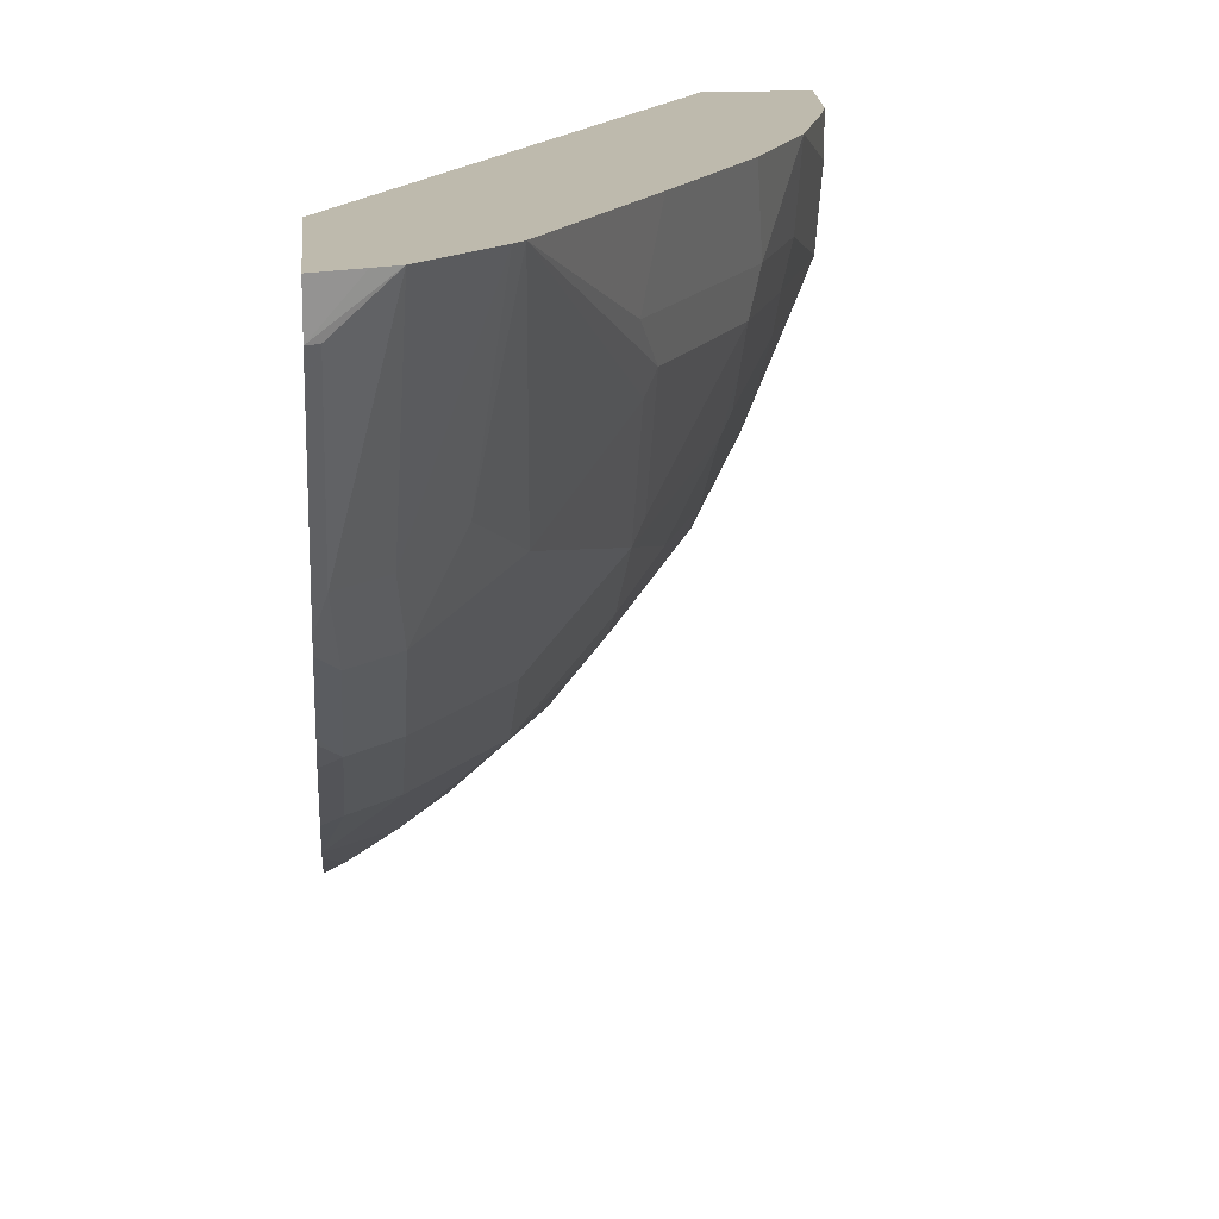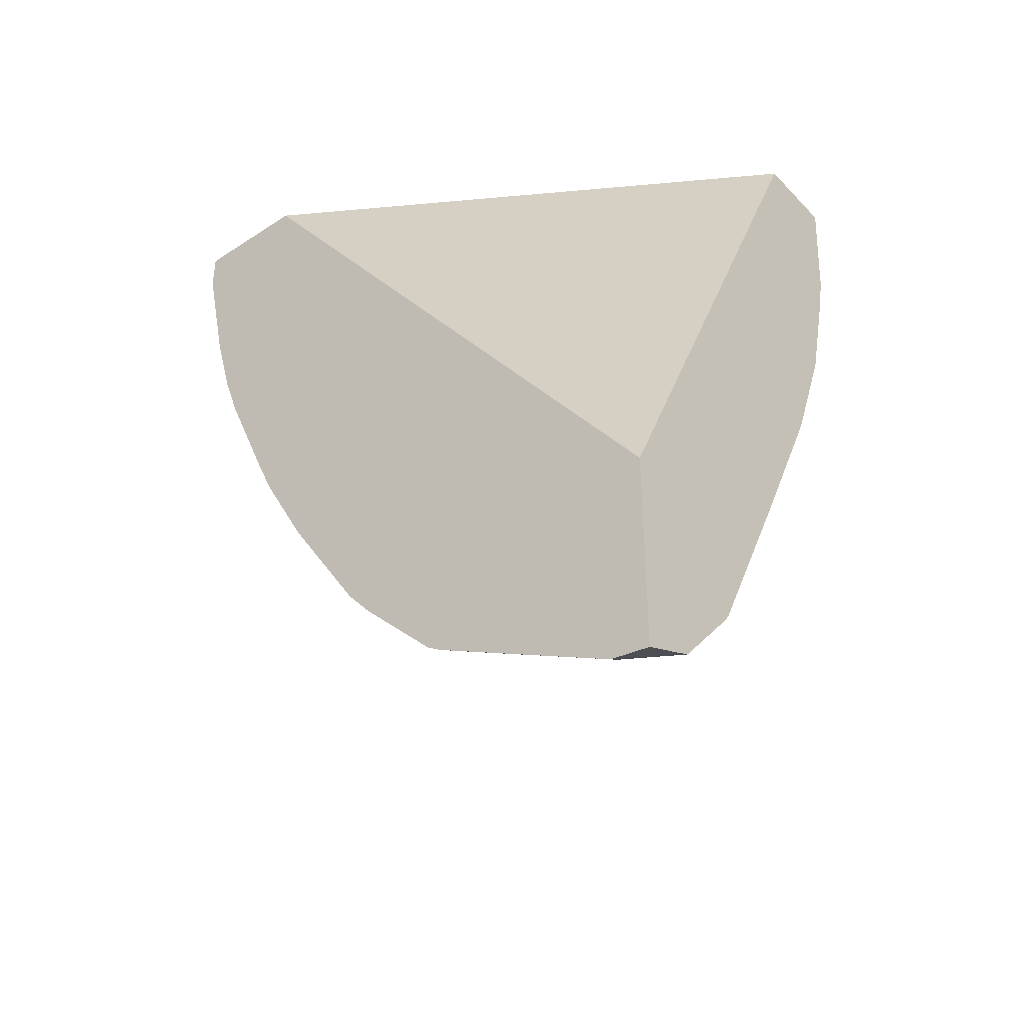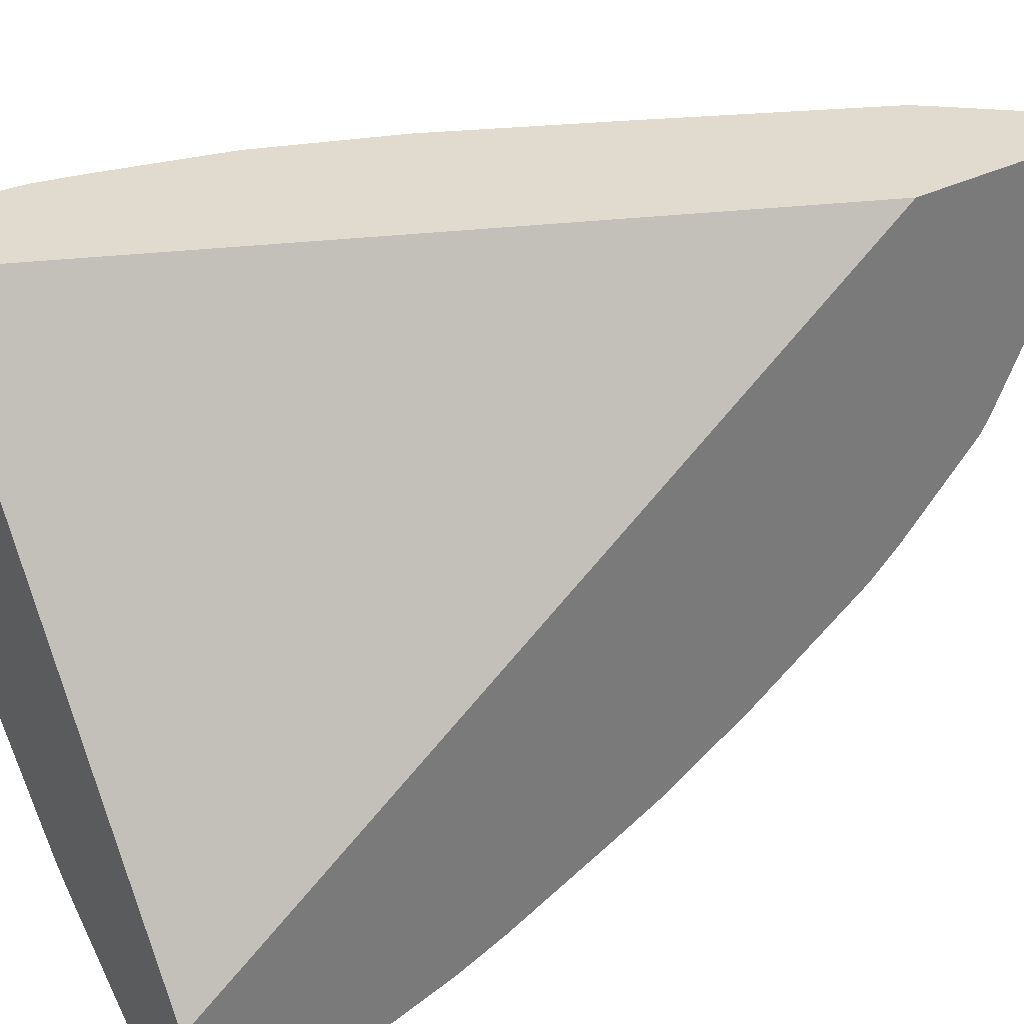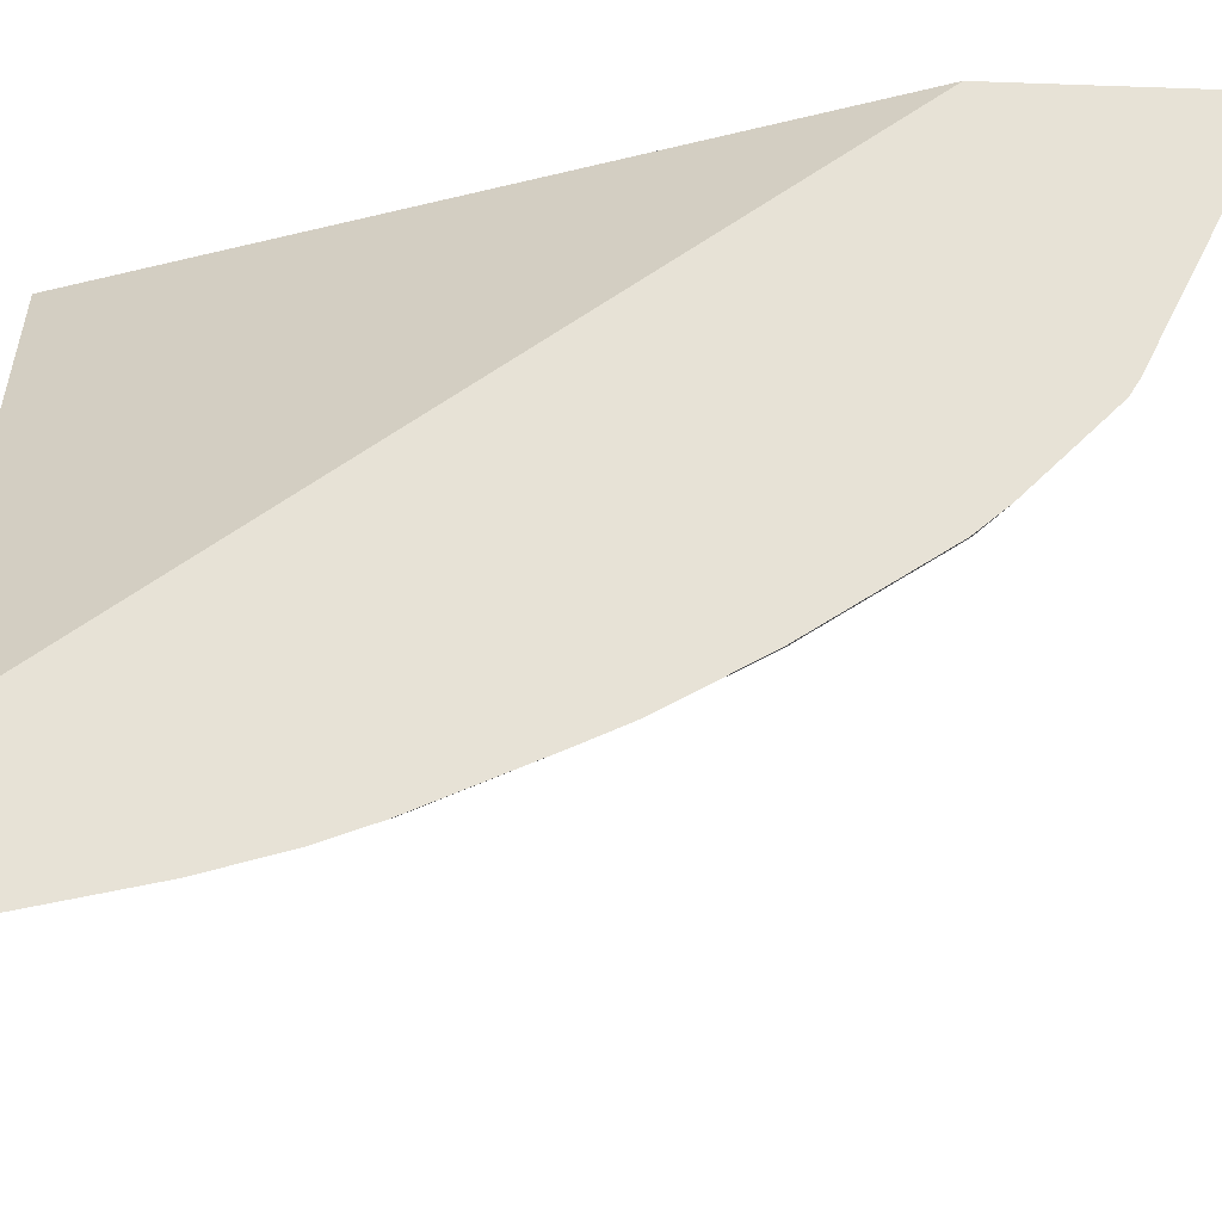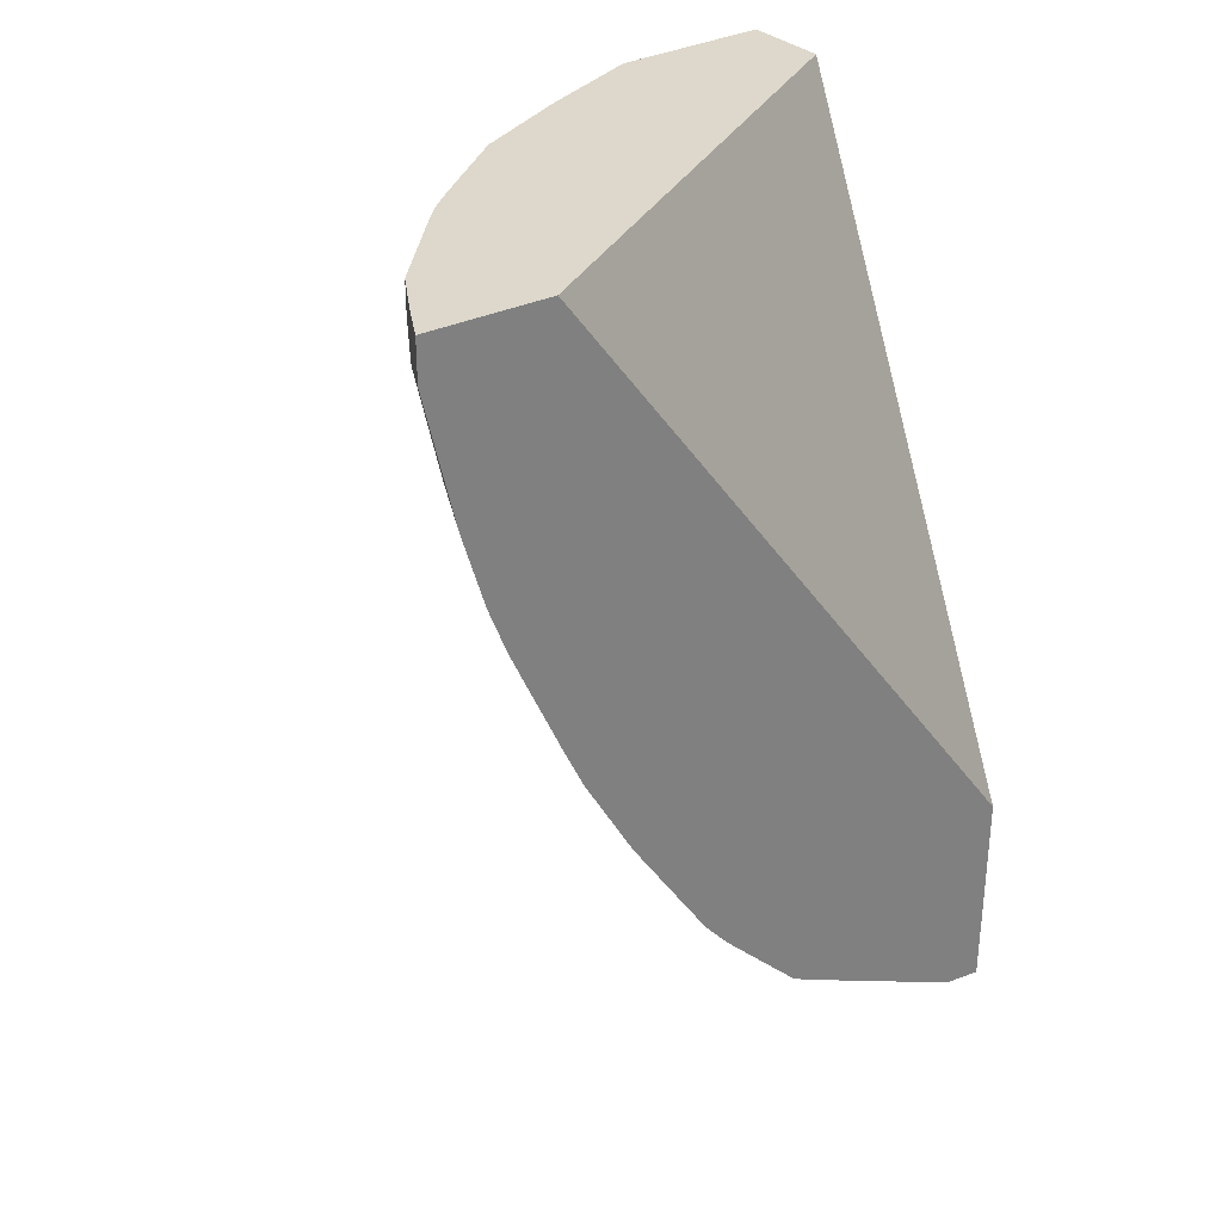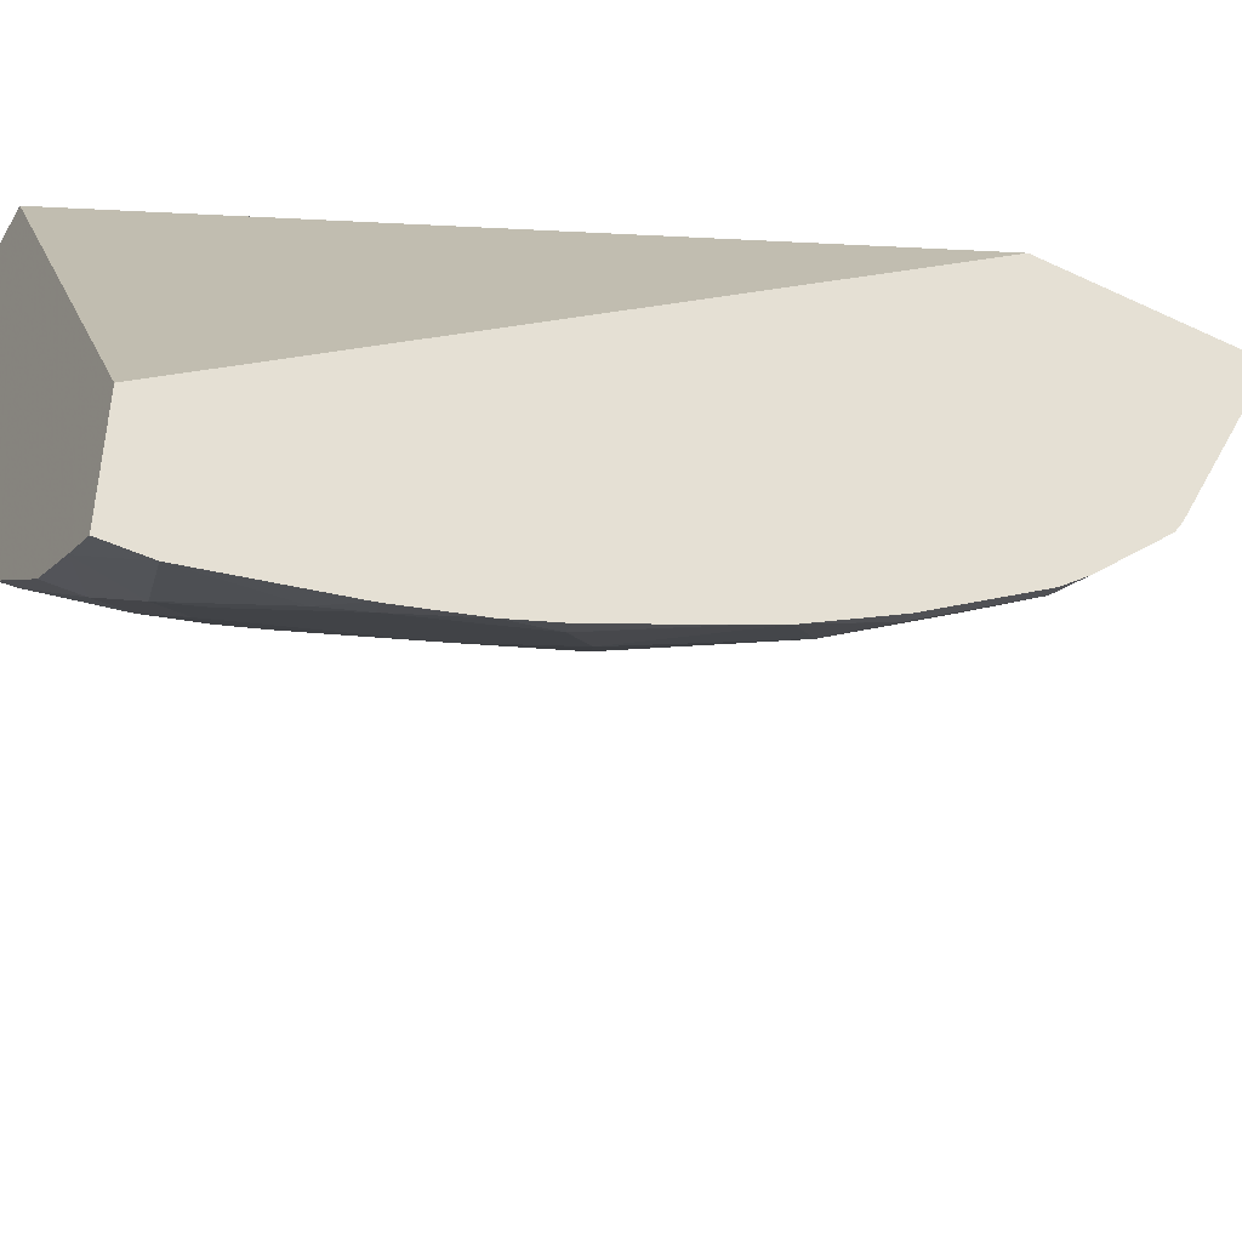
<metadata>
{"format":"obj","ext":"obj","renderer":"f3d","projection":"perspective","resolution":1024,"background":"white","views":[{"elev":15.4,"azim":-5.1,"up":"+Z"},{"elev":-39.5,"azim":-51.1,"up":"+Y"},{"elev":33.7,"azim":-124.4,"up":"+Z"},{"elev":-25.6,"azim":-93.3,"up":"+Z"},{"elev":31.2,"azim":-125.0,"up":"+Y"},{"elev":-43.8,"azim":-119.0,"up":"+Z"}]}
</metadata>
<code>
v 0.1602 0.2188 -0.05289
v 0.1602 0.2211 -0.07051
v 0.1762 0.2254 -0.05289
v 0.1602 0.3092 -0.05289
v 0.1645 0.2232 -0.07051
v 0.185 0.2291 -0.05289
v 0.1602 0.2275 -0.08339
v 0.2996 0.6007 -0.05289
v 0.1602 0.6007 -0.2723
v 0.1645 0.2585 -0.141
v 0.1821 0.2761 -0.141
v 0.212 0.2596 -0.05289
v 0.1602 0.2628 -0.1539
v 0.3391 0.6007 -0.05289
v 0.1602 0.6007 -0.3252
v 0.1674 0.2776 -0.1674
v 0.185 0.2952 -0.1674
v 0.1997 0.2761 -0.1058
v 0.2159 0.2644 -0.05289
v 0.2027 0.2952 -0.1322
v 0.1602 0.2667 -0.1602
v 0.3348 0.5639 -0.1058
v 0.3348 0.5991 -0.1234
v 0.3348 0.6007 -0.1234
v 0.3348 0.5462 -0.05289
v 0.3348 0.5462 -0.07051
v 0.1602 0.5831 -0.3252
v 0.1762 0.6007 -0.3175
v 0.1674 0.2952 -0.1851
v 0.2203 0.3304 -0.1498
v 0.185 0.3128 -0.1851
v 0.2555 0.4009 -0.1674
v 0.2379 0.348 -0.1322
v 0.2555 0.3657 -0.1145
v 0.2599 0.3679 -0.1058
v 0.2526 0.3466 -0.08813
v 0.2599 0.3502 -0.05289
v 0.1602 0.2843 -0.1778
v 0.3289 0.558 -0.1175
v 0.3113 0.5756 -0.1704
v 0.3172 0.4934 -0.08813
v 0.3128 0.4912 -0.1058
v 0.3128 0.5088 -0.1234
v 0.3118 0.6007 -0.1724
v 0.3304 0.5264 -0.05289
v 0.3172 0.4758 -0.05289
v 0.1602 0.5283 -0.3126
v 0.188 0.5756 -0.3113
v 0.1704 0.5404 -0.3113
v 0.1997 0.6007 -0.3054
v 0.1997 0.5874 -0.3054
v 0.1602 0.2988 -0.1923
v 0.1674 0.3128 -0.2026
v 0.185 0.3304 -0.2026
v 0.2203 0.3657 -0.1851
v 0.2203 0.3833 -0.2026
v 0.2379 0.4185 -0.2026
v 0.2555 0.4538 -0.2026
v 0.2731 0.4714 -0.1851
v 0.2908 0.4714 -0.1498
v 0.2599 0.4031 -0.1586
v 0.2584 0.3583 -0.08813
v 0.2951 0.4383 -0.1058
v 0.2951 0.4207 -0.05289
v 0.3128 0.5617 -0.1586
v 0.2937 0.5756 -0.2056
v 0.3084 0.5595 -0.1674
v 0.2908 0.5242 -0.1851
v 0.2937 0.5404 -0.188
v 0.2996 0.4405 -0.08813
v 0.2951 0.4559 -0.1234
v 0.2951 0.4736 -0.141
v 0.2878 0.6007 -0.2173
v 0.2878 0.5874 -0.2173
v 0.1602 0.526 -0.312
v 0.2056 0.558 -0.2937
v 0.185 0.5595 -0.3084
v 0.1674 0.5242 -0.3084
v 0.2379 0.6007 -0.2731
v 0.2173 0.5698 -0.2878
v 0.2379 0.5947 -0.2731
v 0.1602 0.302 -0.1954
v 0.1602 0.3146 -0.2062
v 0.1674 0.3657 -0.2379
v 0.185 0.3833 -0.2379
v 0.2203 0.4361 -0.2379
v 0.2555 0.489 -0.2203
v 0.2908 0.4361 -0.1145
v 0.2937 0.4288 -0.08813
v 0.2908 0.5595 -0.2026
v 0.2584 0.5051 -0.2232
v 0.2408 0.5404 -0.2584
v 0.2555 0.6007 -0.2555
v 0.2555 0.5947 -0.2555
v 0.1602 0.4945 -0.3026
v 0.2056 0.5051 -0.2761
v 0.2027 0.5418 -0.2907
v 0.1674 0.4714 -0.2907
v 0.2459 0.6007 -0.2658
v 0.2379 0.5242 -0.2555
v 0.2173 0.5169 -0.2702
v 0.2471 0.6007 -0.2647
v 0.1602 0.3675 -0.2415
v 0.1602 0.4045 -0.2627
v 0.1602 0.4067 -0.2639
v 0.185 0.4185 -0.2555
v 0.185 0.4538 -0.2731
v 0.2027 0.489 -0.2731
v 0.2483 0.6007 -0.2635
v 0.1602 0.4732 -0.2944
v 0.1602 0.4245 -0.2723
f 51 81 80
f 51 80 76
f 50 81 51
f 49 78 75
f 49 77 78
f 48 77 49
f 48 51 76
f 52 82 53
f 48 76 77
f 50 79 81
f 53 82 83
f 57 86 58
f 53 103 84
f 53 84 85
f 53 85 54
f 54 85 86
f 54 86 56
f 56 86 57
f 58 86 87
f 58 87 59
f 59 87 68
f 59 68 60
f 47 49 75
f 60 71 61
f 53 83 103
f 46 64 70
f 32 34 33
f 44 66 74
f 60 72 71
f 32 55 56
f 35 62 36
f 35 61 63
f 35 63 62
f 36 62 37
f 37 62 89
f 37 89 64
f 39 65 40
f 39 43 65
f 40 66 44
f 44 74 73
f 40 65 67
f 40 68 69
f 40 69 66
f 41 46 70
f 41 70 42
f 42 70 63
f 42 63 71
f 42 71 72
f 42 72 43
f 43 72 60
f 43 60 68
f 43 68 65
f 40 67 68
f 61 71 88
f 85 106 86
f 62 63 89
f 81 99 102
f 81 102 94
f 81 94 92
f 84 103 104
f 84 104 105
f 84 105 85
f 85 105 106
f 86 106 107
f 86 107 108
f 86 108 100
f 86 100 87
f 87 100 91
f 91 100 92
f 93 94 109
f 94 102 109
f 95 98 110
f 96 101 108
f 98 108 107
f 98 107 105
f 98 105 111
f 98 111 110
f 100 108 101
f 105 107 106
f 80 100 101
f 80 92 100
f 80 81 92
f 79 99 81
f 63 88 71
f 63 70 89
f 64 89 70
f 65 68 67
f 66 69 68
f 66 68 90
f 66 90 87
f 66 87 91
f 66 91 92
f 66 92 74
f 68 87 90
f 61 88 63
f 73 74 94
f 74 92 94
f 75 78 95
f 76 80 101
f 76 101 96
f 76 96 108
f 76 108 97
f 76 97 77
f 77 97 78
f 78 97 108
f 78 108 98
f 78 98 95
f 73 94 93
f 32 35 34
f 1 27 47
f 32 60 61
f 1 13 7
f 1 7 2
f 2 5 6
f 2 6 3
f 2 7 5
f 4 8 9
f 5 7 10
f 5 10 6
f 6 10 11
f 6 11 12
f 7 13 10
f 8 14 24
f 8 24 44
f 8 44 73
f 8 73 93
f 8 93 109
f 8 109 102
f 8 102 99
f 8 99 79
f 8 79 50
f 8 50 28
f 8 28 15
f 8 15 9
f 1 21 13
f 1 38 21
f 1 52 38
f 1 82 52
f 1 2 3
f 1 3 6
f 1 6 12
f 1 12 19
f 1 19 37
f 1 37 64
f 1 64 46
f 1 46 45
f 1 45 25
f 1 25 14
f 1 14 8
f 10 13 16
f 1 8 4
f 1 9 15
f 1 15 27
f 1 47 75
f 32 61 35
f 1 95 110
f 1 110 111
f 1 111 105
f 1 105 104
f 1 104 103
f 1 103 83
f 1 83 82
f 1 4 9
f 10 16 17
f 1 75 95
f 11 17 20
f 22 42 43
f 22 43 39
f 23 44 24
f 23 40 44
f 25 45 26
f 26 45 46
f 26 46 41
f 27 28 48
f 27 48 49
f 27 49 47
f 28 50 51
f 28 51 48
f 29 38 52
f 29 52 53
f 29 54 31
f 30 32 33
f 31 54 56
f 31 56 55
f 32 56 57
f 32 57 58
f 32 58 59
f 32 59 60
f 10 17 11
f 22 41 42
f 22 26 41
f 29 53 54
f 22 39 40
f 11 20 18
f 22 40 23
f 11 18 12
f 12 18 20
f 12 20 19
f 13 21 16
f 14 23 24
f 14 25 26
f 14 26 22
f 15 28 27
f 16 29 17
f 16 21 29
f 14 22 23
f 17 29 31
f 19 36 37
f 17 30 20
f 21 38 29
f 19 35 36
f 19 34 35
f 19 30 33
f 19 33 34
f 19 20 30
f 17 32 30
f 17 55 32
f 17 31 55

</code>
